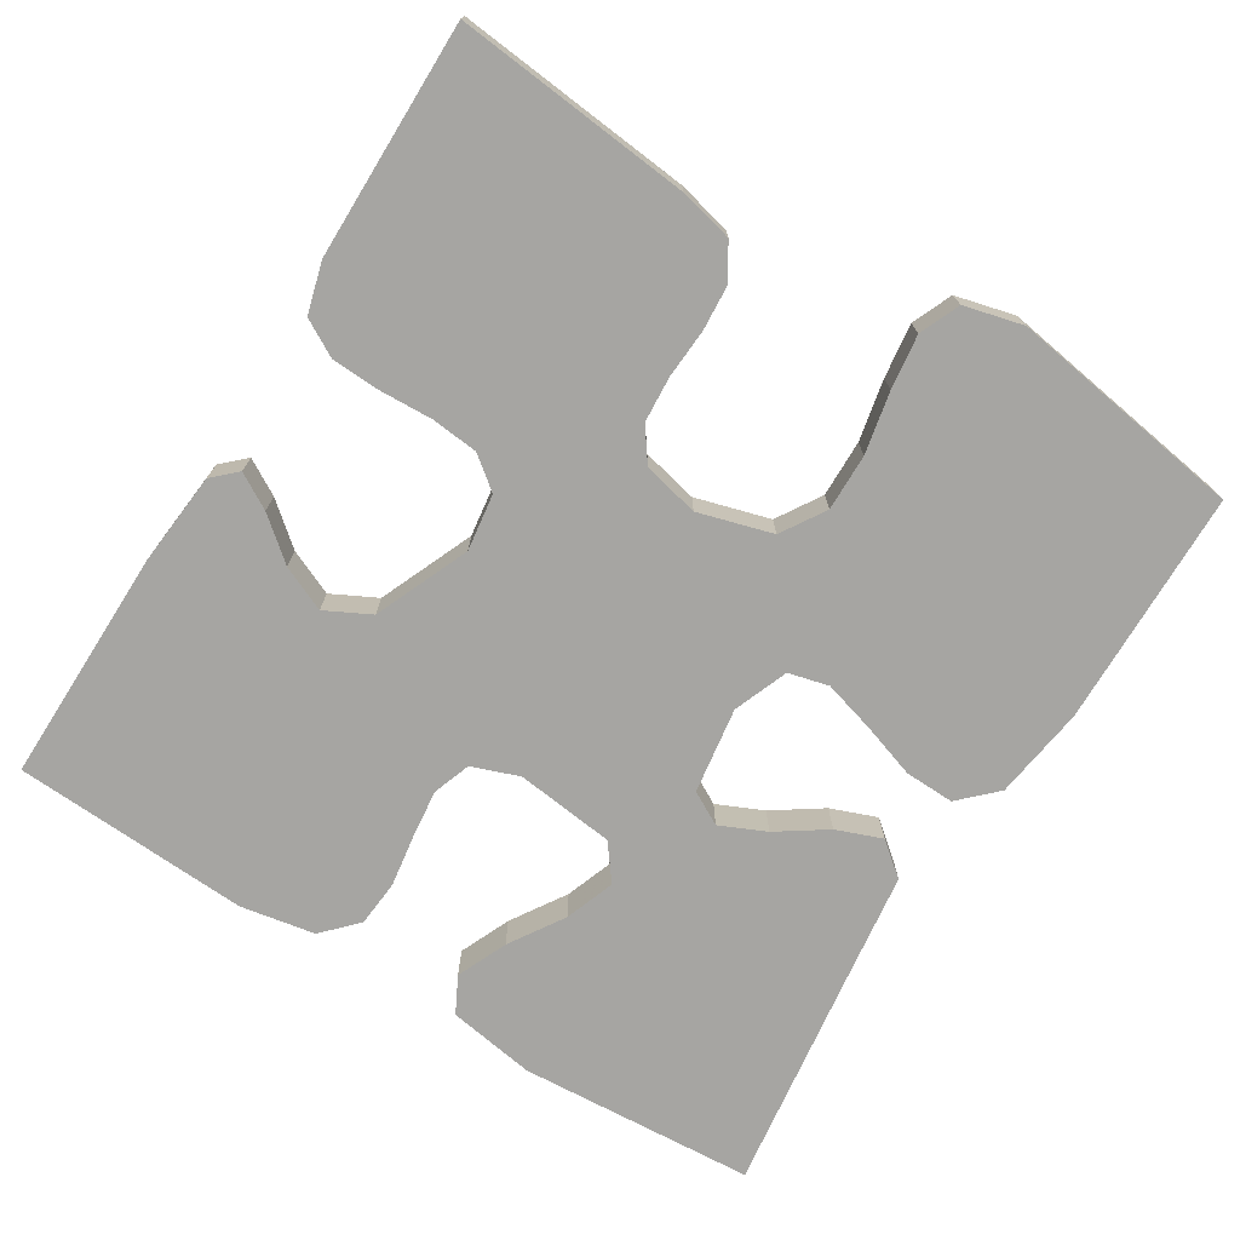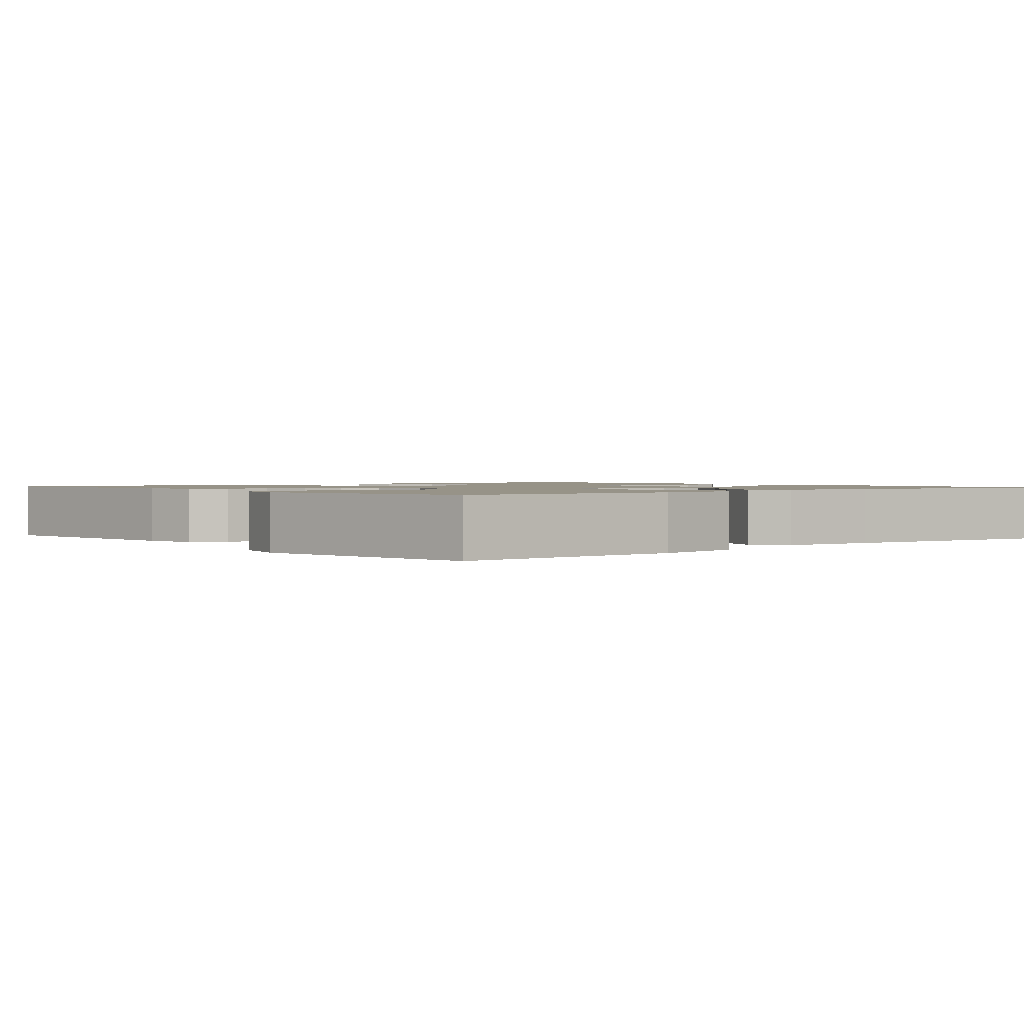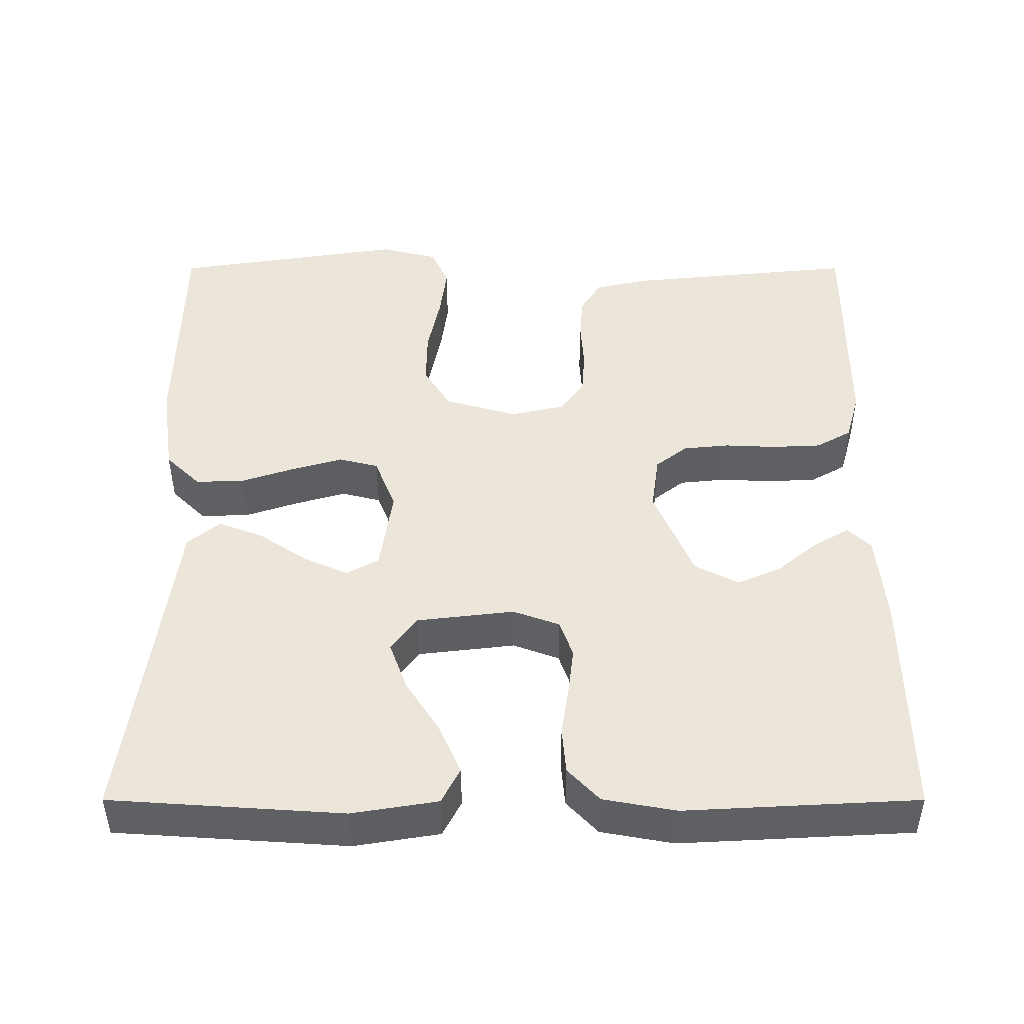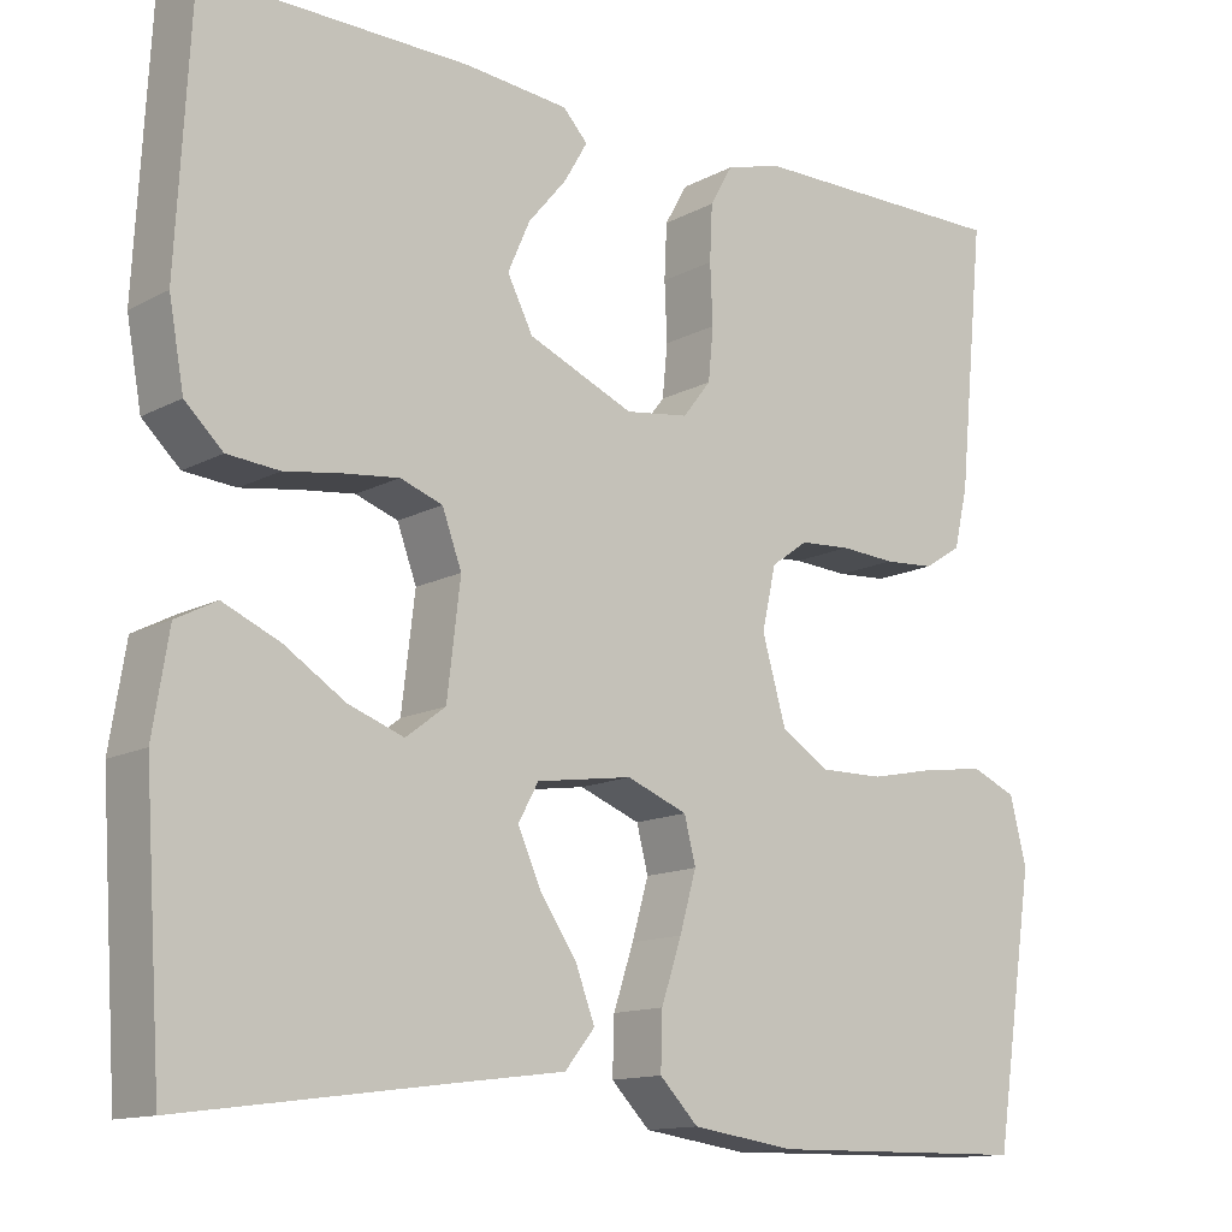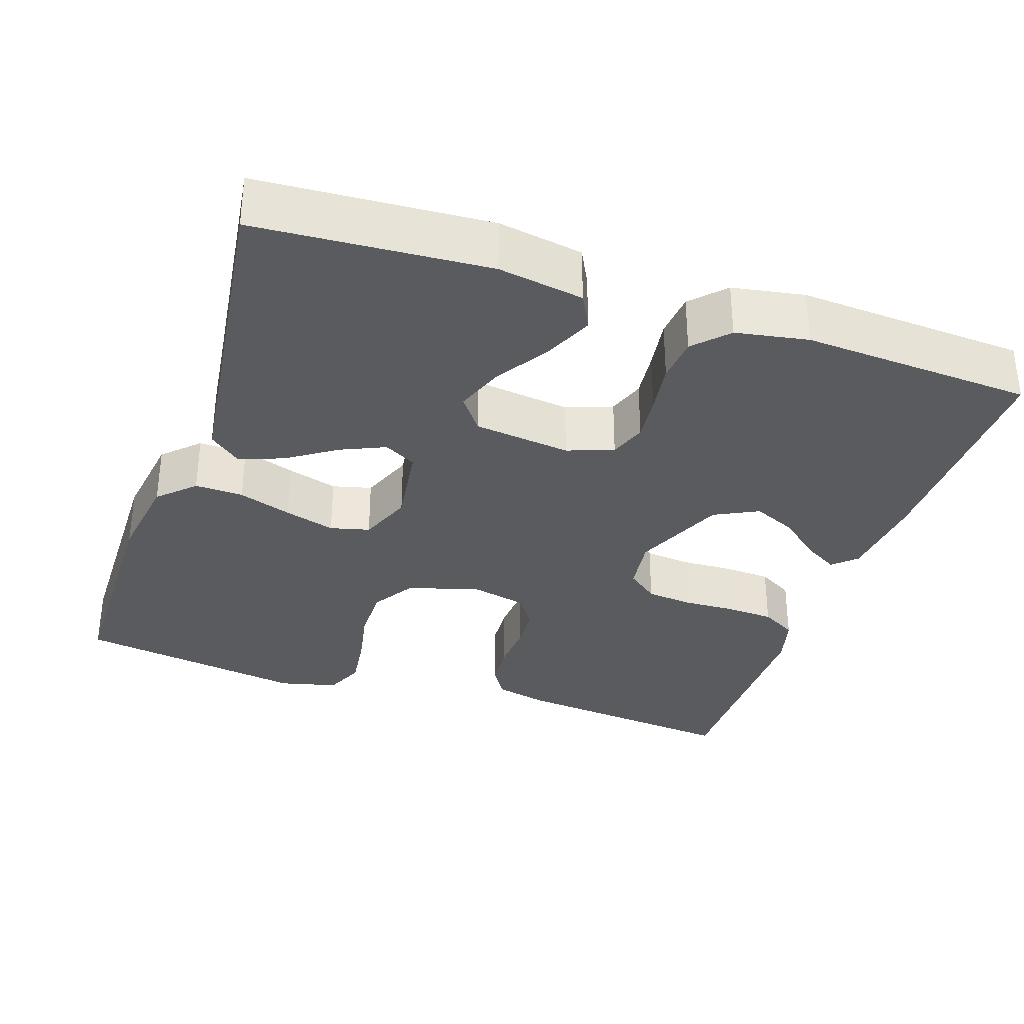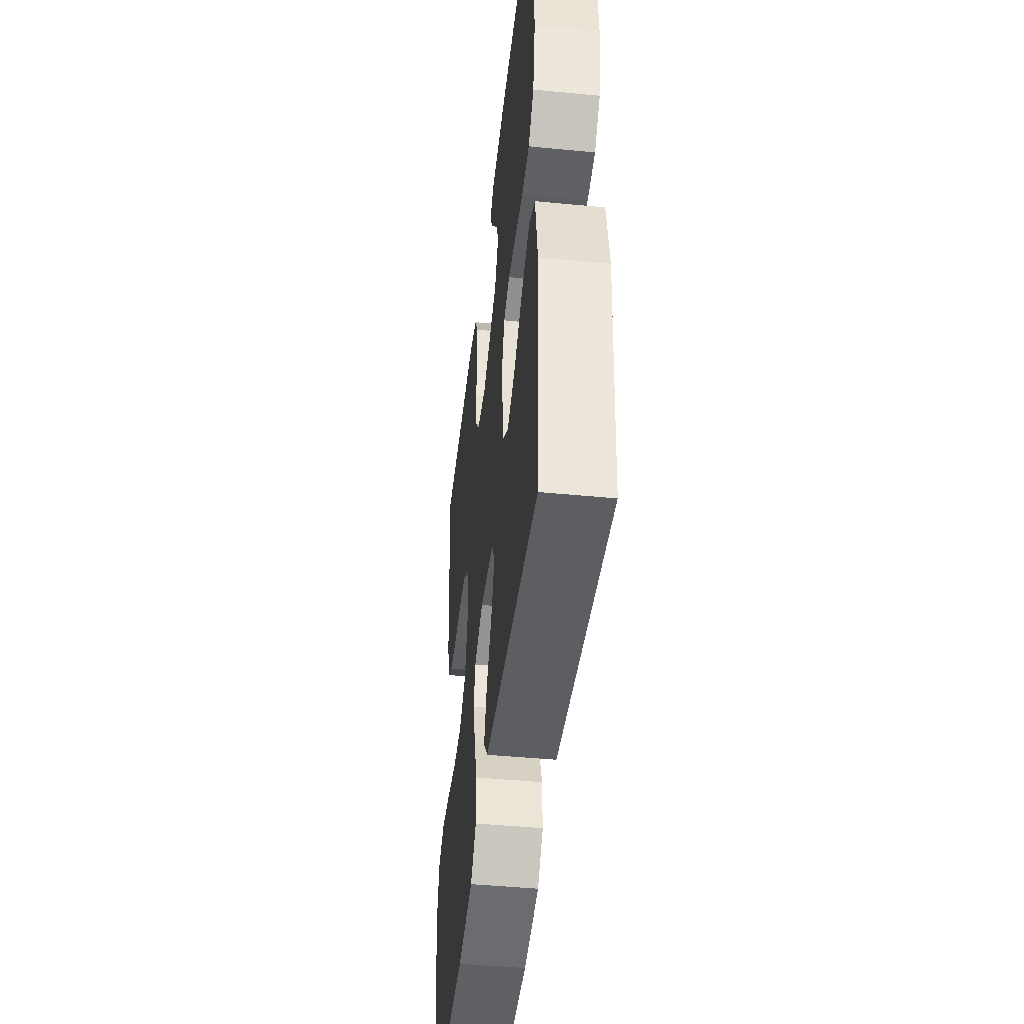
<metadata>
{"format":"obj","ext":"obj","renderer":"f3d","projection":"perspective","resolution":1024,"background":"white","views":[{"elev":-73.6,"azim":58.2,"up":"+Y"},{"elev":1.4,"azim":139.9,"up":"+Y"},{"elev":46.8,"azim":-90.0,"up":"+Y"},{"elev":-13.2,"azim":-39.9,"up":"+Z"},{"elev":-33.1,"azim":-108.8,"up":"+Y"},{"elev":-45.5,"azim":-96.4,"up":"+Z"}]}
</metadata>
<code>
v -0.5 0.07 -0.5
v -0.52 0.07 -0.2
v -0.502 0.07 -0.089
v -0.456 0.07 -0.065
v -0.392 0.07 -0.093
v -0.323 0.07 -0.137
v -0.26 0.07 -0.16
v -0.215 0.07 -0.126
v -0.2 0.07 0
v -0.222 0.07 0.06
v -0.27 0.07 0.077
v -0.331 0.07 0.07
v -0.397 0.07 0.06
v -0.456 0.07 0.065
v -0.499 0.07 0.106
v -0.516 0.07 0.2
v -0.5 0.07 0.5
v -0.2 0.07 0.497
v -0.082 0.07 0.486
v -0.054 0.07 0.456
v -0.08 0.07 0.411
v -0.124 0.07 0.358
v -0.149 0.07 0.301
v -0.12 0.07 0.244
v 0 0.07 0.193
v 0.072 0.07 0.203
v 0.104 0.07 0.244
v 0.11 0.07 0.304
v 0.107 0.07 0.371
v 0.11 0.07 0.434
v 0.136 0.07 0.48
v 0.2 0.07 0.498
v 0.5 0.07 0.5
v 0.47 0.07 0.2
v 0.454 0.07 0.132
v 0.411 0.07 0.105
v 0.353 0.07 0.101
v 0.29 0.07 0.105
v 0.232 0.07 0.101
v 0.19 0.07 0.071
v 0.174 0.07 0
v 0.201 0.07 -0.094
v 0.257 0.07 -0.129
v 0.329 0.07 -0.128
v 0.407 0.07 -0.112
v 0.476 0.07 -0.103
v 0.527 0.07 -0.125
v 0.546 0.07 -0.2
v 0.5 0.07 -0.5
v 0.2 0.07 -0.504
v 0.082 0.07 -0.487
v 0.038 0.07 -0.442
v 0.04 0.07 -0.379
v 0.063 0.07 -0.31
v 0.082 0.07 -0.244
v 0.069 0.07 -0.193
v 0 0.07 -0.166
v -0.109 0.07 -0.182
v -0.132 0.07 -0.224
v -0.106 0.07 -0.282
v -0.064 0.07 -0.344
v -0.042 0.07 -0.402
v -0.076 0.07 -0.444
v -0.2 0.07 -0.46
v -0.5 0 -0.5
v -0.52 0 -0.2
v -0.502 0 -0.089
v -0.456 0 -0.065
v -0.392 0 -0.093
v -0.323 0 -0.137
v -0.26 0 -0.16
v -0.215 0 -0.126
v -0.2 0 0
v -0.222 0 0.06
v -0.27 0 0.077
v -0.331 0 0.07
v -0.397 0 0.06
v -0.456 0 0.065
v -0.499 0 0.106
v -0.516 0 0.2
v -0.5 0 0.5
v -0.2 0 0.497
v -0.082 0 0.486
v -0.054 0 0.456
v -0.08 0 0.411
v -0.124 0 0.358
v -0.149 0 0.301
v -0.12 0 0.244
v 0 0 0.193
v 0.072 0 0.203
v 0.104 0 0.244
v 0.11 0 0.304
v 0.107 0 0.371
v 0.11 0 0.434
v 0.136 0 0.48
v 0.2 0 0.498
v 0.5 0 0.5
v 0.47 0 0.2
v 0.454 0 0.132
v 0.411 0 0.105
v 0.353 0 0.101
v 0.29 0 0.105
v 0.232 0 0.101
v 0.19 0 0.071
v 0.174 0 0
v 0.201 0 -0.094
v 0.257 0 -0.129
v 0.329 0 -0.128
v 0.407 0 -0.112
v 0.476 0 -0.103
v 0.527 0 -0.125
v 0.546 0 -0.2
v 0.5 0 -0.5
v 0.2 0 -0.504
v 0.082 0 -0.487
v 0.038 0 -0.442
v 0.04 0 -0.379
v 0.063 0 -0.31
v 0.082 0 -0.244
v 0.069 0 -0.193
v 0 0 -0.166
v -0.109 0 -0.182
v -0.132 0 -0.224
v -0.106 0 -0.282
v -0.064 0 -0.344
v -0.042 0 -0.402
v -0.076 0 -0.444
v -0.2 0 -0.46
f 62 63 64
f 61 62 64
f 60 61 64
f 1 2 3
f 64 1 3
f 60 64 3
f 59 60 3
f 52 53 54
f 51 52 54
f 50 51 54
f 49 50 54
f 48 49 54
f 47 48 54
f 46 47 54
f 45 46 54
f 44 45 54
f 43 44 54 55
f 42 43 55 56
f 36 37 38
f 35 36 38
f 34 35 38
f 33 34 38
f 32 33 38
f 31 32 38
f 30 31 38
f 29 30 38
f 28 29 38
f 27 28 38 39
f 26 27 39 40
f 20 21 22
f 19 20 22
f 18 19 22
f 17 18 22
f 16 17 22
f 15 16 22
f 14 15 22
f 13 14 22
f 12 13 22 23
f 11 12 23 24
f 3 4 5 6
f 3 6 7
f 59 3 7
f 58 59 7 8
f 57 58 8 9
f 57 9 10
f 56 57 10
f 42 56 10
f 41 42 10
f 41 10 11
f 40 41 11
f 26 40 11
f 25 26 11
f 11 24 25
f 128 127 126
f 128 126 125
f 128 125 124
f 67 66 65
f 67 65 128
f 67 128 124
f 67 124 123
f 118 117 116
f 118 116 115
f 118 115 114
f 118 114 113
f 118 113 112
f 118 112 111
f 118 111 110
f 118 110 109
f 118 109 108
f 119 118 108 107
f 120 119 107 106
f 102 101 100
f 102 100 99
f 102 99 98
f 102 98 97
f 102 97 96
f 102 96 95
f 102 95 94
f 102 94 93
f 102 93 92
f 103 102 92 91
f 104 103 91 90
f 86 85 84
f 86 84 83
f 86 83 82
f 86 82 81
f 86 81 80
f 86 80 79
f 86 79 78
f 86 78 77
f 87 86 77 76
f 88 87 76 75
f 70 69 68 67
f 71 70 67
f 71 67 123
f 72 71 123 122
f 73 72 122 121
f 74 73 121
f 74 121 120
f 74 120 106
f 74 106 105
f 75 74 105
f 75 105 104
f 75 104 90
f 75 90 89
f 89 88 75
f 1 65 66 2
f 2 66 67 3
f 3 67 68 4
f 4 68 69 5
f 5 69 70 6
f 6 70 71 7
f 7 71 72 8
f 8 72 73 9
f 9 73 74 10
f 10 74 75 11
f 11 75 76 12
f 12 76 77 13
f 13 77 78 14
f 14 78 79 15
f 15 79 80 16
f 16 80 81 17
f 17 81 82 18
f 18 82 83 19
f 19 83 84 20
f 20 84 85 21
f 21 85 86 22
f 22 86 87 23
f 23 87 88 24
f 24 88 89 25
f 25 89 90 26
f 26 90 91 27
f 27 91 92 28
f 28 92 93 29
f 29 93 94 30
f 30 94 95 31
f 31 95 96 32
f 32 96 97 33
f 33 97 98 34
f 34 98 99 35
f 35 99 100 36
f 36 100 101 37
f 37 101 102 38
f 38 102 103 39
f 39 103 104 40
f 40 104 105 41
f 41 105 106 42
f 42 106 107 43
f 43 107 108 44
f 44 108 109 45
f 45 109 110 46
f 46 110 111 47
f 47 111 112 48
f 48 112 113 49
f 49 113 114 50
f 50 114 115 51
f 51 115 116 52
f 52 116 117 53
f 53 117 118 54
f 54 118 119 55
f 55 119 120 56
f 56 120 121 57
f 57 121 122 58
f 58 122 123 59
f 59 123 124 60
f 60 124 125 61
f 61 125 126 62
f 62 126 127 63
f 63 127 128 64
f 64 128 65 1

</code>
